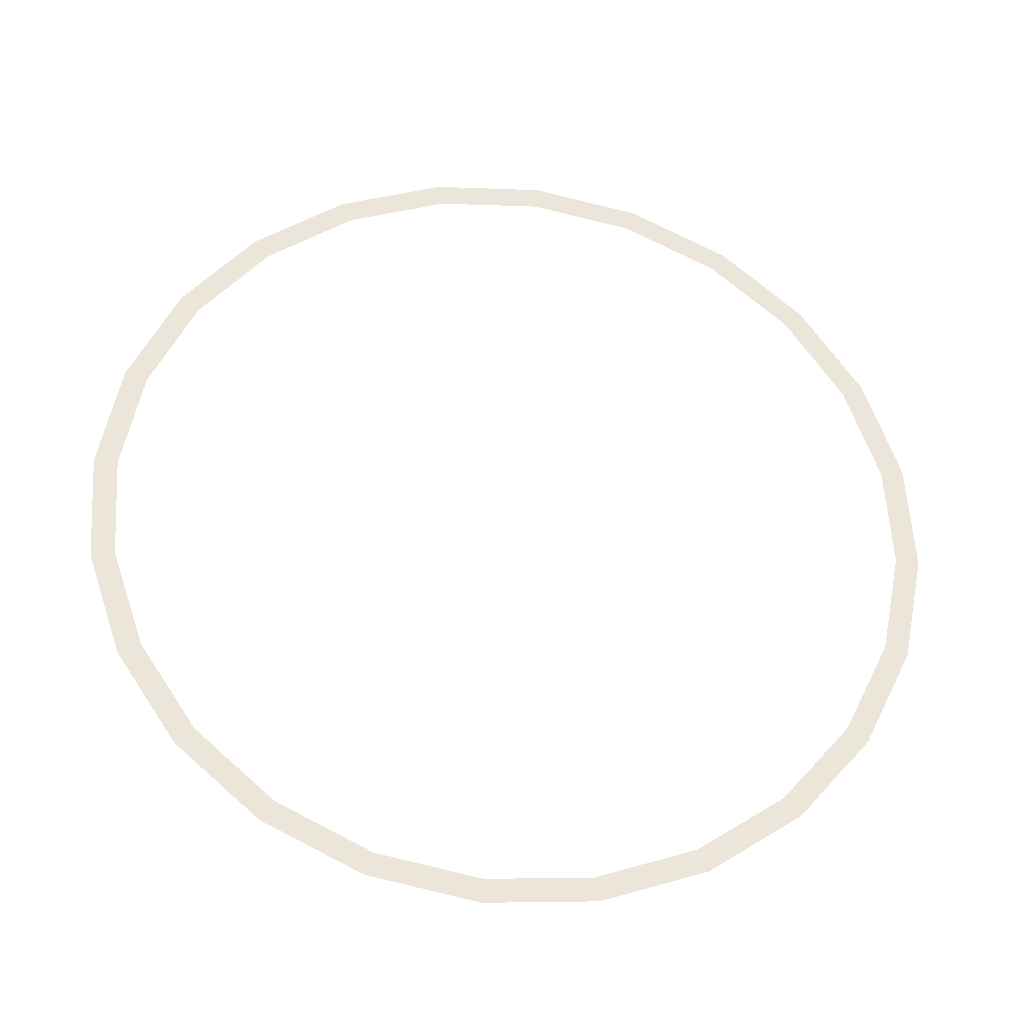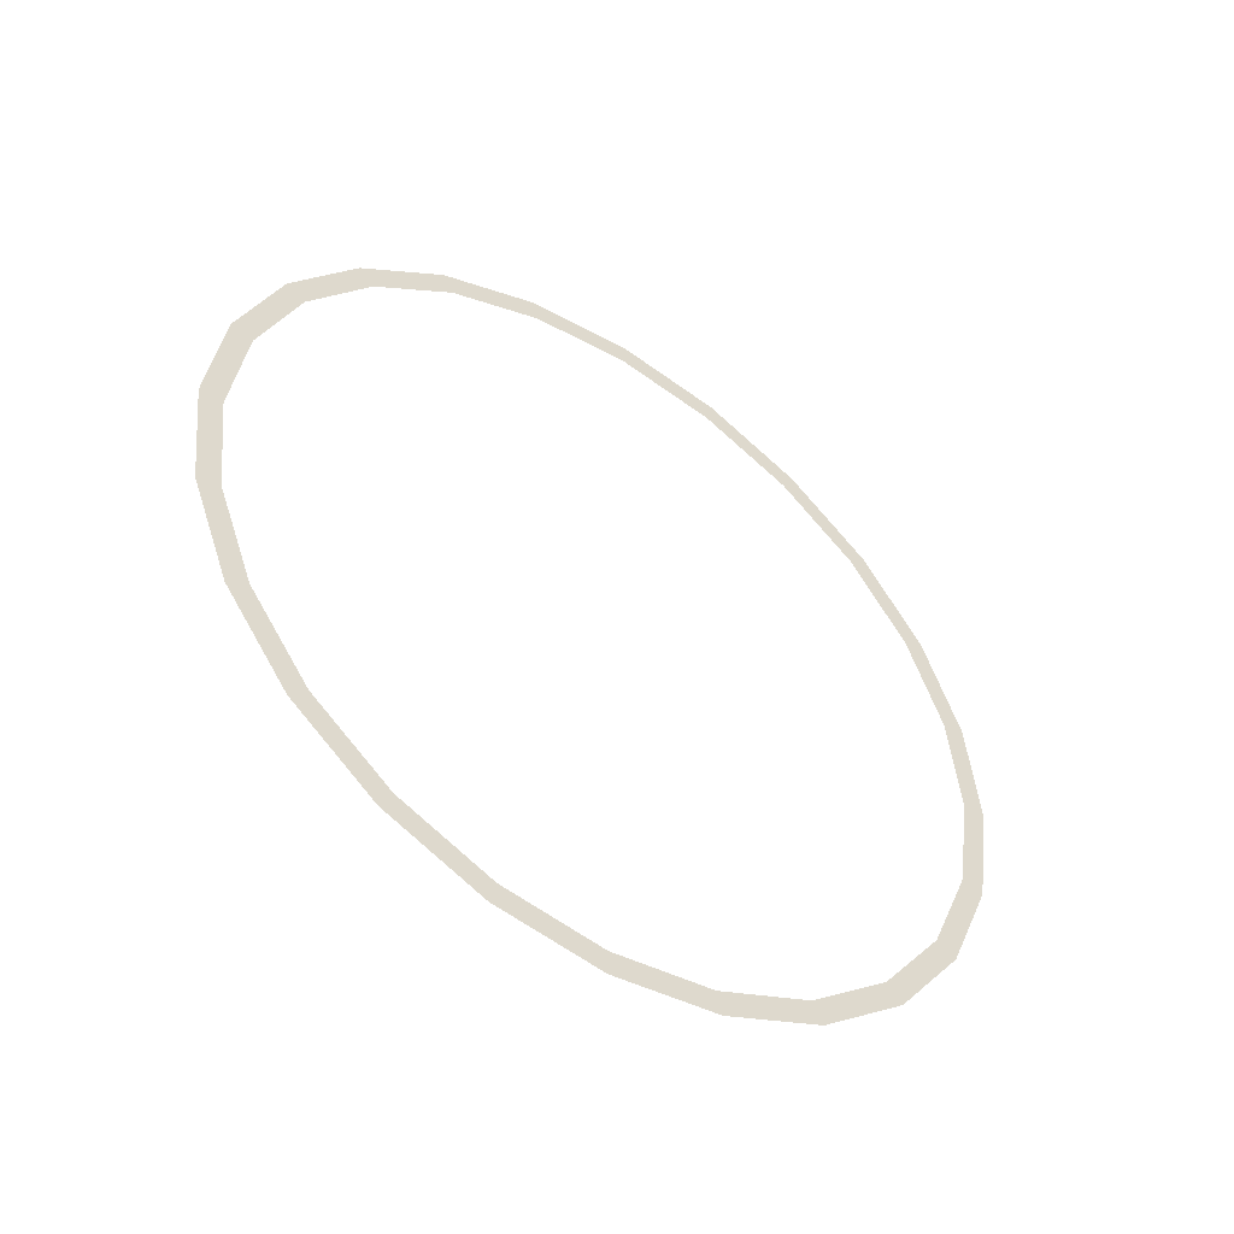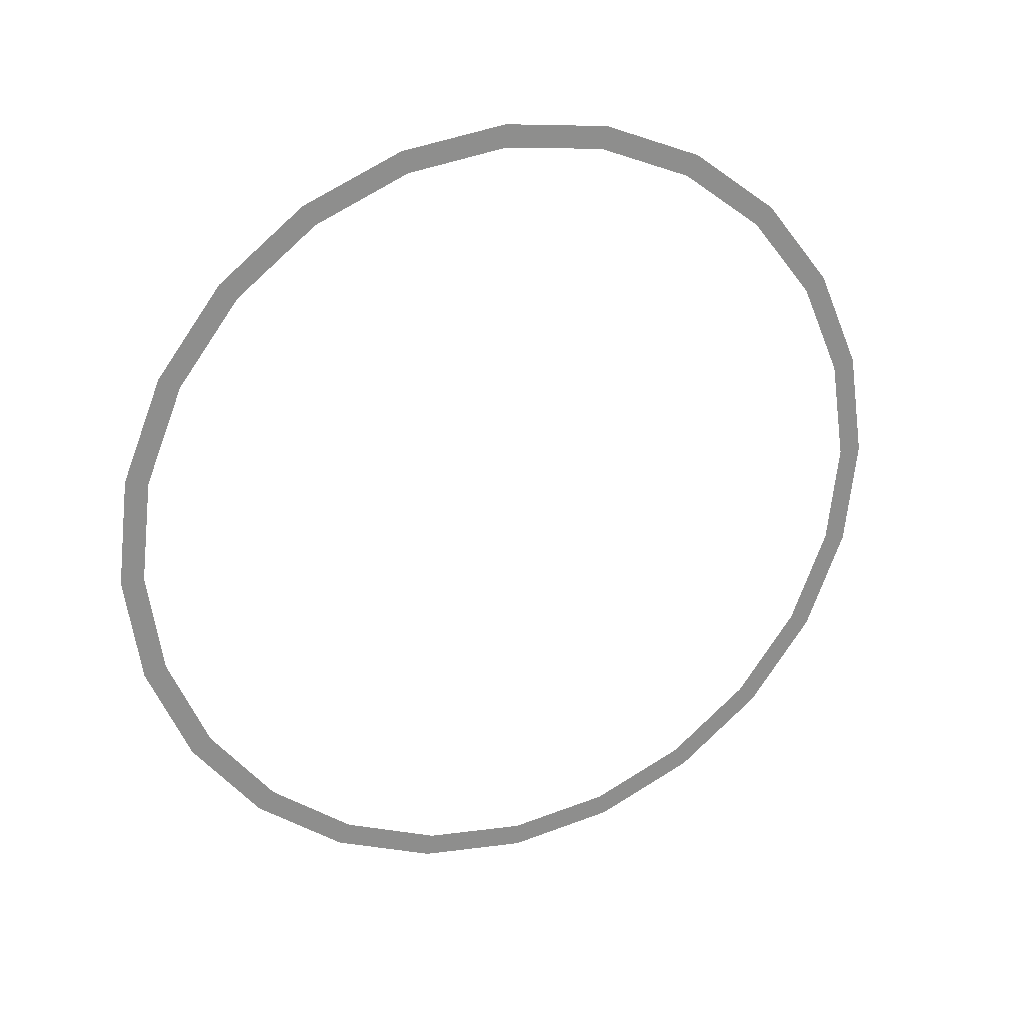
<metadata>
{"format":"obj","ext":"obj","renderer":"f3d","projection":"perspective","resolution":1024,"background":"white","views":[{"elev":3.4,"azim":-15.6,"up":"+Y"},{"elev":43.2,"azim":95.9,"up":"+Z"},{"elev":-36.7,"azim":-30.6,"up":"+Z"}]}
</metadata>
<code>
o 3dw.47c68395a5775e10d9deb3f829cc2475/Model/Component_18_1/Component_18/mesh1/mesh1-geometry/material_0/component_14#mesh1-geometry
v 0.3308 0.6803 0.5172
v 0.3305 0.6797 0.5176
v 0.3309 0.6802 0.5173
v 0.3309 0.6802 0.5173
v 0.3305 0.6797 0.5176
v 0.3308 0.6803 0.5172
v 0.3314 0.6808 0.517
v 0.3309 0.6802 0.5173
v 0.3315 0.6806 0.517
v 0.3315 0.6806 0.517
v 0.3309 0.6802 0.5173
v 0.3314 0.6808 0.517
v 0.336 0.6796 0.5183
v 0.336 0.6783 0.5192
v 0.3361 0.679 0.5187
v 0.3361 0.679 0.5187
v 0.336 0.6783 0.5192
v 0.336 0.6796 0.5183
v 0.3303 0.6797 0.5175
v 0.3302 0.6791 0.518
v 0.3305 0.6797 0.5176
v 0.3305 0.6797 0.5176
v 0.3302 0.6791 0.518
v 0.3303 0.6797 0.5175
v 0.3303 0.6797 0.5175
v 0.3305 0.6797 0.5176
v 0.3308 0.6803 0.5172
v 0.3308 0.6803 0.5172
v 0.3305 0.6797 0.5176
v 0.3303 0.6797 0.5175
v 0.3308 0.6803 0.5172
v 0.3309 0.6802 0.5173
v 0.3314 0.6808 0.517
v 0.3314 0.6808 0.517
v 0.3309 0.6802 0.5173
v 0.3308 0.6803 0.5172
v 0.3321 0.6811 0.5168
v 0.3315 0.6806 0.517
v 0.3322 0.6809 0.5169
v 0.3322 0.6809 0.5169
v 0.3315 0.6806 0.517
v 0.3321 0.6811 0.5168
v 0.3314 0.6808 0.517
v 0.3315 0.6806 0.517
v 0.3321 0.6811 0.5168
v 0.3321 0.6811 0.5168
v 0.3315 0.6806 0.517
v 0.3314 0.6808 0.517
v 0.3359 0.679 0.5187
v 0.336 0.6783 0.5192
v 0.336 0.6796 0.5183
v 0.336 0.6796 0.5183
v 0.336 0.6783 0.5192
v 0.3359 0.679 0.5187
v 0.3359 0.6783 0.5191
v 0.336 0.6783 0.5192
v 0.3359 0.679 0.5187
v 0.3359 0.679 0.5187
v 0.336 0.6783 0.5192
v 0.3359 0.6783 0.5191
v 0.3301 0.6791 0.5179
v 0.3302 0.6791 0.518
v 0.3303 0.6797 0.5175
v 0.3303 0.6797 0.5175
v 0.3302 0.6791 0.518
v 0.3301 0.6791 0.5179
v 0.3303 0.6778 0.5188
v 0.3305 0.6772 0.5193
v 0.3306 0.6773 0.5192
v 0.3306 0.6773 0.5192
v 0.3305 0.6772 0.5193
v 0.3303 0.6778 0.5188
v 0.3306 0.6773 0.5192
v 0.331 0.6767 0.5197
v 0.3311 0.6768 0.5196
v 0.3311 0.6768 0.5196
v 0.331 0.6767 0.5197
v 0.3306 0.6773 0.5192
v 0.3329 0.6812 0.5168
v 0.3322 0.6809 0.5169
v 0.3329 0.6811 0.5169
v 0.3329 0.6811 0.5169
v 0.3322 0.6809 0.5169
v 0.3329 0.6812 0.5168
v 0.3321 0.6811 0.5168
v 0.3322 0.6809 0.5169
v 0.3329 0.6812 0.5168
v 0.3329 0.6812 0.5168
v 0.3322 0.6809 0.5169
v 0.3321 0.6811 0.5168
v 0.3311 0.6768 0.5196
v 0.3316 0.6764 0.52
v 0.3317 0.6765 0.5199
v 0.3317 0.6765 0.5199
v 0.3316 0.6764 0.52
v 0.3311 0.6768 0.5196
v 0.336 0.6796 0.5183
v 0.3358 0.6796 0.5183
v 0.3359 0.679 0.5187
v 0.3359 0.679 0.5187
v 0.3358 0.6796 0.5183
v 0.336 0.6796 0.5183
v 0.3359 0.6783 0.5191
v 0.3358 0.6777 0.5196
v 0.336 0.6783 0.5192
v 0.336 0.6783 0.5192
v 0.3358 0.6777 0.5196
v 0.3359 0.6783 0.5191
v 0.3301 0.6791 0.5179
v 0.3302 0.6785 0.5184
v 0.3302 0.6791 0.518
v 0.3302 0.6791 0.518
v 0.3302 0.6785 0.5184
v 0.3301 0.6791 0.5179
v 0.3301 0.6778 0.5188
v 0.3303 0.6778 0.5188
v 0.3302 0.6785 0.5184
v 0.3302 0.6785 0.5184
v 0.3303 0.6778 0.5188
v 0.3301 0.6778 0.5188
v 0.3303 0.6778 0.5188
v 0.3301 0.6778 0.5188
v 0.3305 0.6772 0.5193
v 0.3305 0.6772 0.5193
v 0.3301 0.6778 0.5188
v 0.3303 0.6778 0.5188
v 0.3306 0.6773 0.5192
v 0.3305 0.6772 0.5193
v 0.331 0.6767 0.5197
v 0.331 0.6767 0.5197
v 0.3305 0.6772 0.5193
v 0.3306 0.6773 0.5192
v 0.3311 0.6768 0.5196
v 0.331 0.6767 0.5197
v 0.3316 0.6764 0.52
v 0.3316 0.6764 0.52
v 0.331 0.6767 0.5197
v 0.3311 0.6768 0.5196
v 0.3337 0.6812 0.5169
v 0.3329 0.6811 0.5169
v 0.3337 0.6811 0.517
v 0.3337 0.6811 0.517
v 0.3329 0.6811 0.5169
v 0.3337 0.6812 0.5169
v 0.3329 0.6812 0.5168
v 0.3329 0.6811 0.5169
v 0.3337 0.6812 0.5169
v 0.3337 0.6812 0.5169
v 0.3329 0.6811 0.5169
v 0.3329 0.6812 0.5168
v 0.3317 0.6765 0.5199
v 0.3324 0.6762 0.5202
v 0.3324 0.6763 0.5201
v 0.3324 0.6763 0.5201
v 0.3324 0.6762 0.5202
v 0.3317 0.6765 0.5199
v 0.3317 0.6765 0.5199
v 0.3316 0.6764 0.52
v 0.3324 0.6762 0.5202
v 0.3324 0.6762 0.5202
v 0.3316 0.6764 0.52
v 0.3317 0.6765 0.5199
v 0.3352 0.6772 0.5198
v 0.3353 0.6771 0.5199
v 0.3356 0.6777 0.5195
v 0.3356 0.6777 0.5195
v 0.3353 0.6771 0.5199
v 0.3352 0.6772 0.5198
v 0.3356 0.6777 0.5195
v 0.3358 0.6777 0.5196
v 0.3359 0.6783 0.5191
v 0.3359 0.6783 0.5191
v 0.3358 0.6777 0.5196
v 0.3356 0.6777 0.5195
v 0.3356 0.6802 0.5178
v 0.3358 0.6796 0.5183
v 0.336 0.6796 0.5183
v 0.336 0.6796 0.5183
v 0.3358 0.6796 0.5183
v 0.3356 0.6802 0.5178
v 0.3356 0.6802 0.5178
v 0.3355 0.6801 0.5179
v 0.3358 0.6796 0.5183
v 0.3358 0.6796 0.5183
v 0.3355 0.6801 0.5179
v 0.3356 0.6802 0.5178
v 0.3301 0.6791 0.5179
v 0.3301 0.6778 0.5188
v 0.3302 0.6785 0.5184
v 0.3302 0.6785 0.5184
v 0.3301 0.6778 0.5188
v 0.3301 0.6791 0.5179
v 0.3337 0.6812 0.5169
v 0.3337 0.6811 0.517
v 0.3344 0.6809 0.5172
v 0.3344 0.6809 0.5172
v 0.3337 0.6811 0.517
v 0.3337 0.6812 0.5169
v 0.3324 0.6763 0.5201
v 0.3332 0.6762 0.5203
v 0.3332 0.6763 0.5202
v 0.3332 0.6763 0.5202
v 0.3332 0.6762 0.5203
v 0.3324 0.6763 0.5201
v 0.3324 0.6763 0.5201
v 0.3324 0.6762 0.5202
v 0.3332 0.6762 0.5203
v 0.3332 0.6762 0.5203
v 0.3324 0.6762 0.5202
v 0.3324 0.6763 0.5201
v 0.3346 0.6768 0.5201
v 0.3347 0.6767 0.5202
v 0.3352 0.6772 0.5198
v 0.3352 0.6772 0.5198
v 0.3347 0.6767 0.5202
v 0.3346 0.6768 0.5201
v 0.3352 0.6772 0.5198
v 0.3347 0.6767 0.5202
v 0.3353 0.6771 0.5199
v 0.3353 0.6771 0.5199
v 0.3347 0.6767 0.5202
v 0.3352 0.6772 0.5198
v 0.3356 0.6777 0.5195
v 0.3353 0.6771 0.5199
v 0.3358 0.6777 0.5196
v 0.3358 0.6777 0.5196
v 0.3353 0.6771 0.5199
v 0.3356 0.6777 0.5195
v 0.3351 0.6807 0.5174
v 0.335 0.6806 0.5175
v 0.3355 0.6801 0.5179
v 0.3355 0.6801 0.5179
v 0.335 0.6806 0.5175
v 0.3351 0.6807 0.5174
v 0.3351 0.6807 0.5174
v 0.3355 0.6801 0.5179
v 0.3356 0.6802 0.5178
v 0.3356 0.6802 0.5178
v 0.3355 0.6801 0.5179
v 0.3351 0.6807 0.5174
v 0.3301 0.6778 0.5188
v 0.3301 0.6791 0.5179
v 0.33 0.6784 0.5184
v 0.33 0.6784 0.5184
v 0.3301 0.6791 0.5179
v 0.3301 0.6778 0.5188
v 0.3345 0.681 0.5171
v 0.3344 0.6809 0.5172
v 0.335 0.6806 0.5175
v 0.335 0.6806 0.5175
v 0.3344 0.6809 0.5172
v 0.3345 0.681 0.5171
v 0.3337 0.6812 0.5169
v 0.3344 0.6809 0.5172
v 0.3345 0.681 0.5171
v 0.3345 0.681 0.5171
v 0.3344 0.6809 0.5172
v 0.3337 0.6812 0.5169
v 0.3332 0.6763 0.5202
v 0.3332 0.6762 0.5203
v 0.3339 0.6765 0.5202
v 0.3339 0.6765 0.5202
v 0.3332 0.6762 0.5203
v 0.3332 0.6763 0.5202
v 0.3339 0.6765 0.5202
v 0.334 0.6763 0.5203
v 0.3346 0.6768 0.5201
v 0.3346 0.6768 0.5201
v 0.334 0.6763 0.5203
v 0.3339 0.6765 0.5202
v 0.3346 0.6768 0.5201
v 0.334 0.6763 0.5203
v 0.3347 0.6767 0.5202
v 0.3347 0.6767 0.5202
v 0.334 0.6763 0.5203
v 0.3346 0.6768 0.5201
v 0.3345 0.681 0.5171
v 0.335 0.6806 0.5175
v 0.3351 0.6807 0.5174
v 0.3351 0.6807 0.5174
v 0.335 0.6806 0.5175
v 0.3345 0.681 0.5171
v 0.3339 0.6765 0.5202
v 0.3332 0.6762 0.5203
v 0.334 0.6763 0.5203
v 0.334 0.6763 0.5203
v 0.3332 0.6762 0.5203
v 0.3339 0.6765 0.5202
f 1 2 3
f 4 5 6
f 7 8 9
f 10 11 12
f 13 14 15
f 16 17 18
f 19 20 21
f 22 23 24
f 25 26 27
f 28 29 30
f 31 32 33
f 34 35 36
f 37 38 39
f 40 41 42
f 43 44 45
f 46 47 48
f 49 50 51
f 52 53 54
f 55 56 57
f 58 59 60
f 61 62 63
f 64 65 66
f 67 68 69
f 70 71 72
f 73 74 75
f 76 77 78
f 79 80 81
f 82 83 84
f 85 86 87
f 88 89 90
f 91 92 93
f 94 95 96
f 97 98 99
f 100 101 102
f 103 104 105
f 106 107 108
f 109 110 111
f 112 113 114
f 115 116 117
f 118 119 120
f 121 122 123
f 124 125 126
f 127 128 129
f 130 131 132
f 133 134 135
f 136 137 138
f 139 140 141
f 142 143 144
f 145 146 147
f 148 149 150
f 151 152 153
f 154 155 156
f 157 158 159
f 160 161 162
f 163 164 165
f 166 167 168
f 169 170 171
f 172 173 174
f 175 176 177
f 178 179 180
f 181 182 183
f 184 185 186
f 187 188 189
f 190 191 192
f 193 194 195
f 196 197 198
f 199 200 201
f 202 203 204
f 205 206 207
f 208 209 210
f 211 212 213
f 214 215 216
f 217 218 219
f 220 221 222
f 223 224 225
f 226 227 228
f 229 230 231
f 232 233 234
f 235 236 237
f 238 239 240
f 241 242 243
f 244 245 246
f 247 248 249
f 250 251 252
f 253 254 255
f 256 257 258
f 259 260 261
f 262 263 264
f 265 266 267
f 268 269 270
f 271 272 273
f 274 275 276
f 277 278 279
f 280 281 282
f 283 284 285
f 286 287 288

</code>
